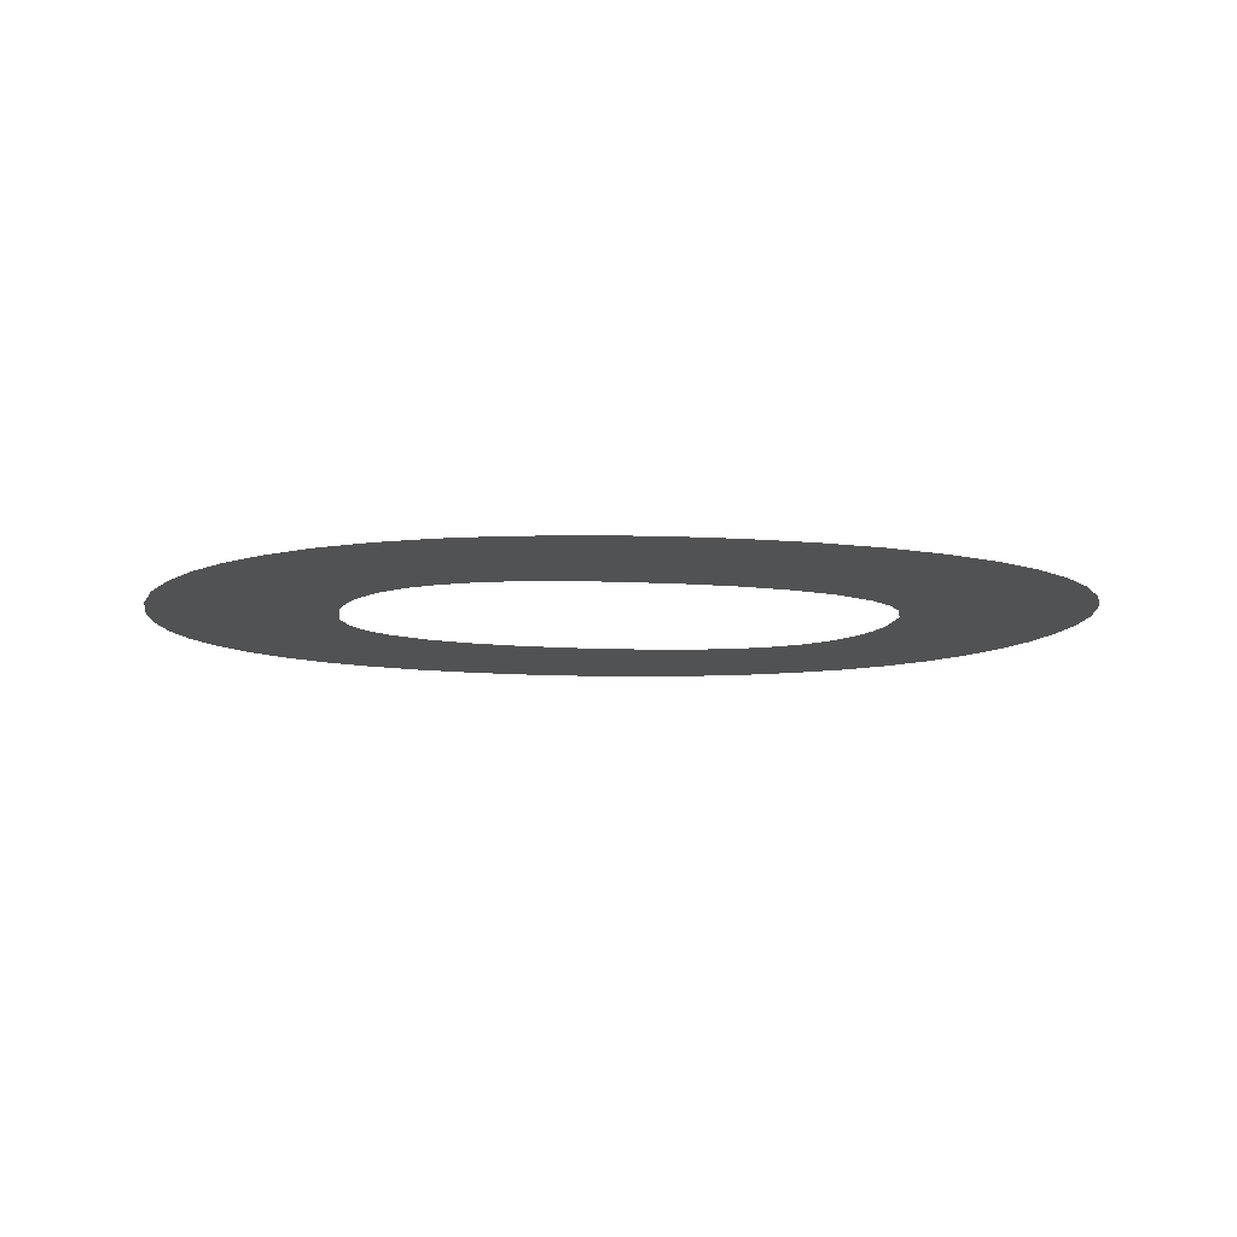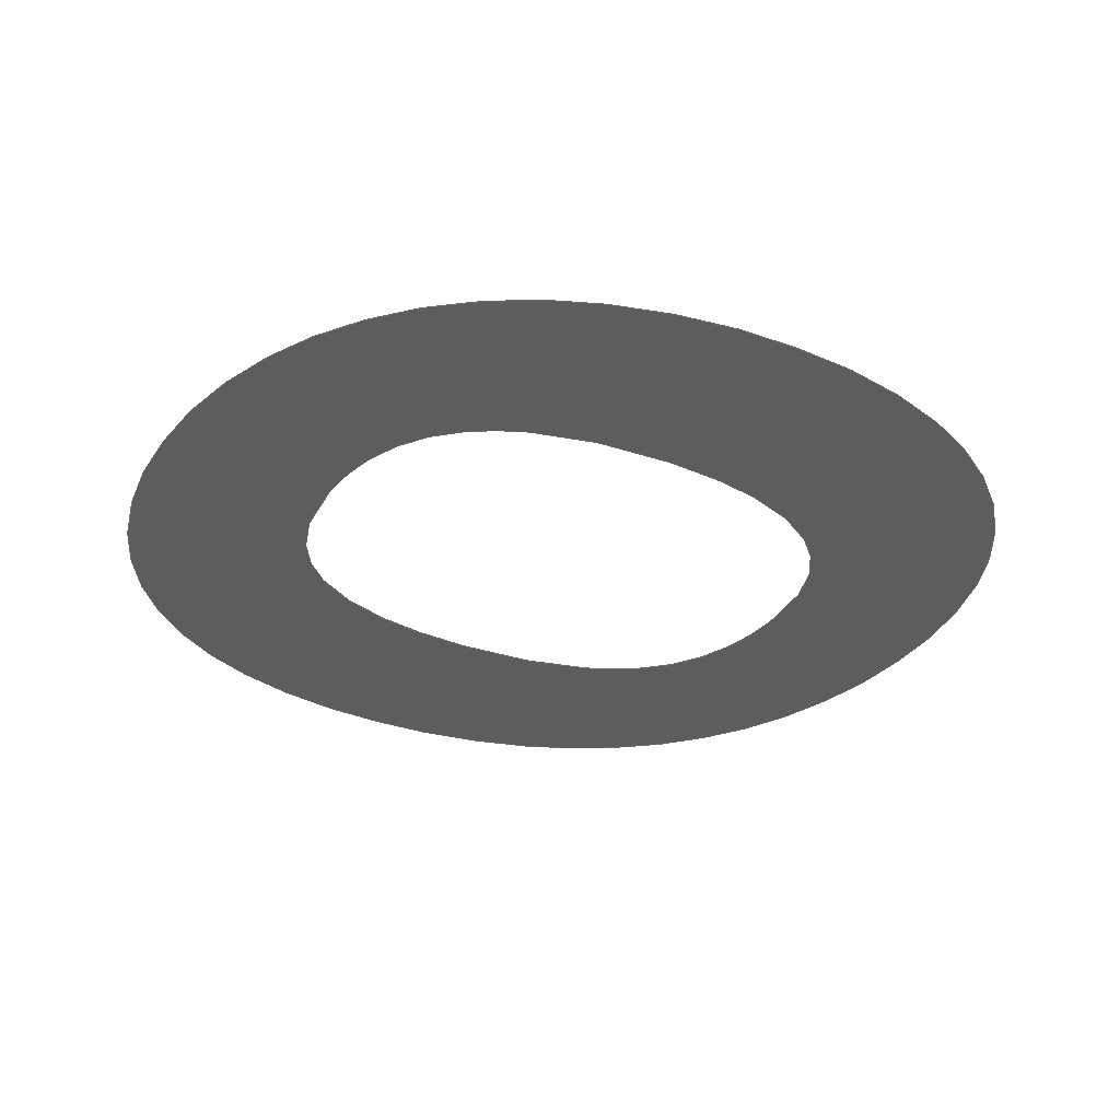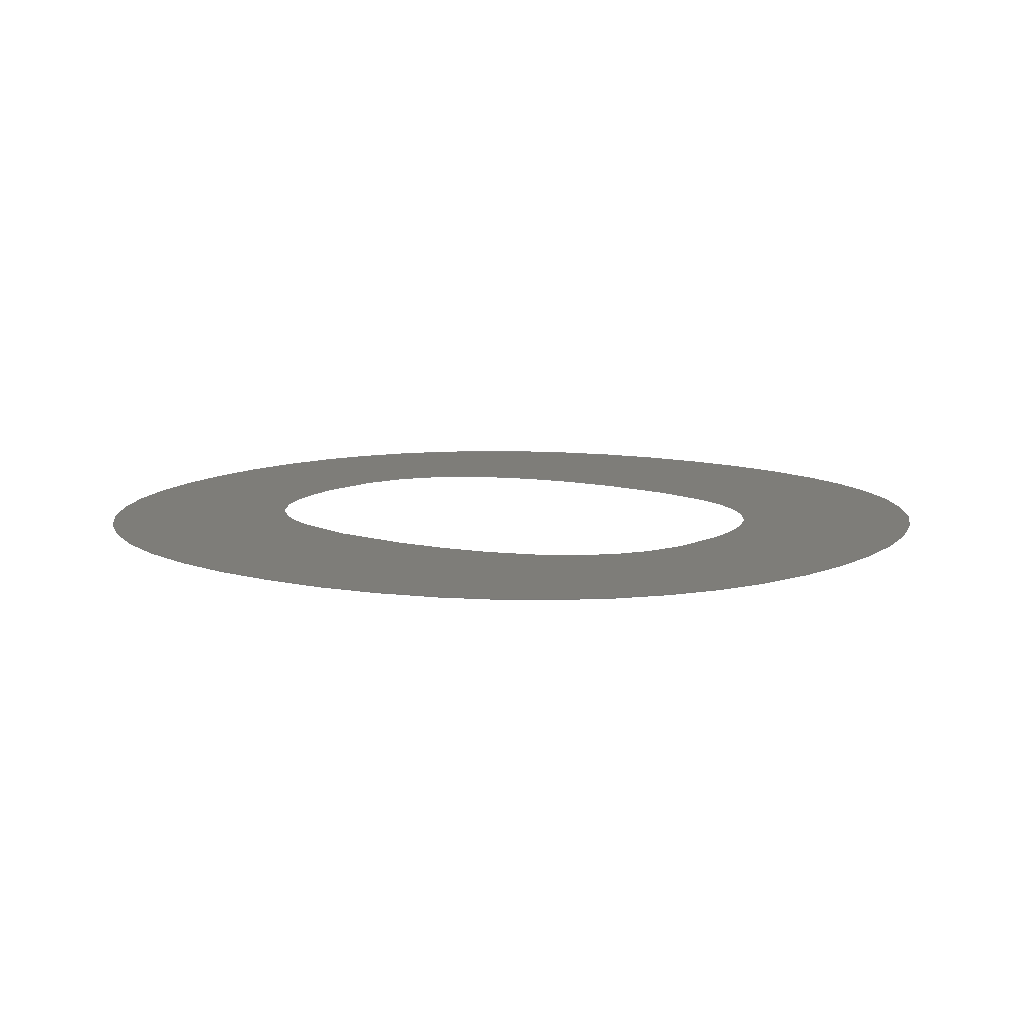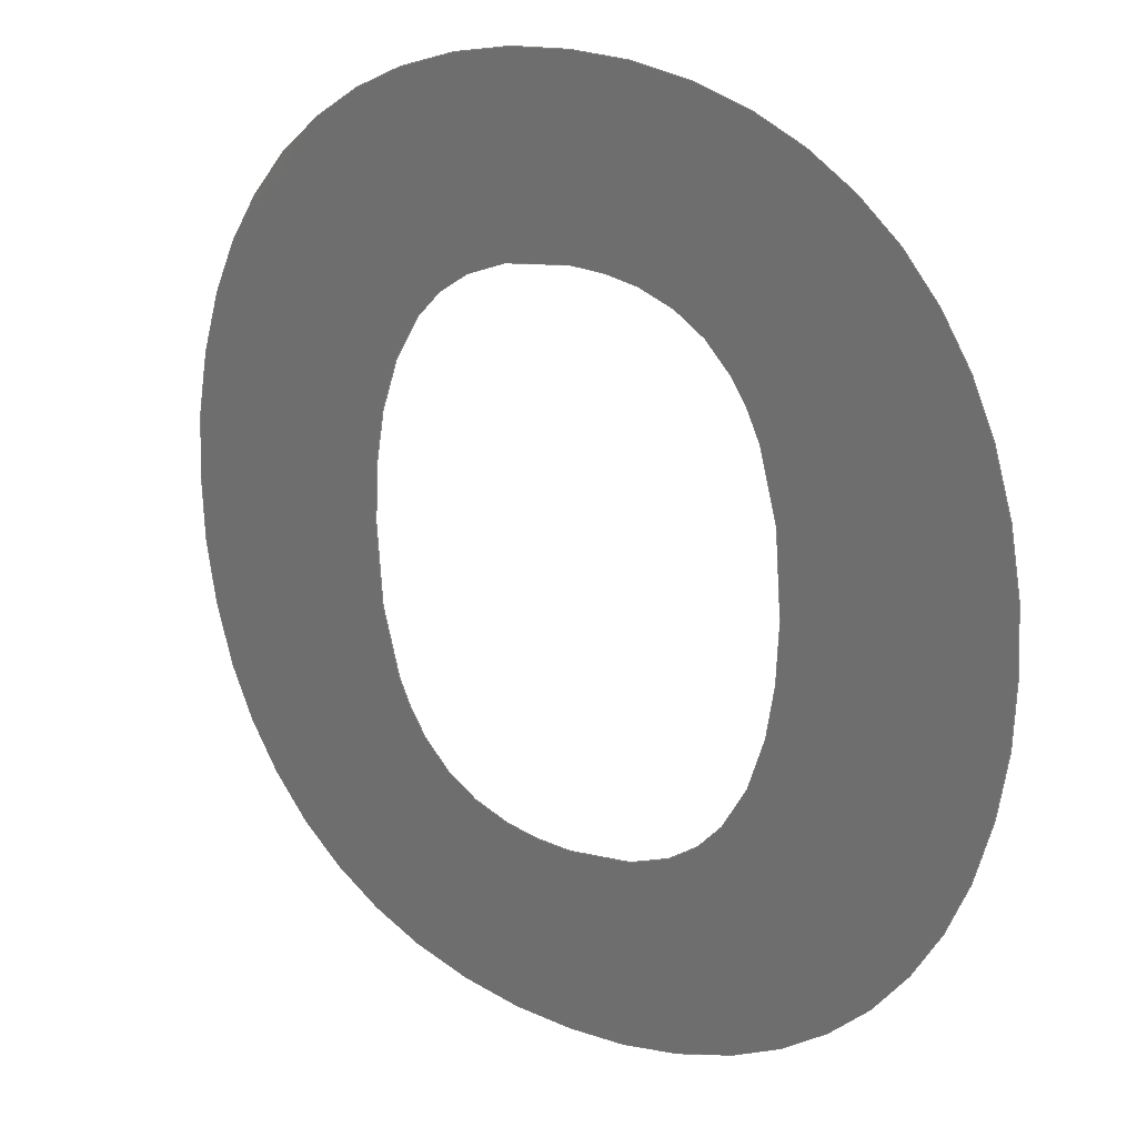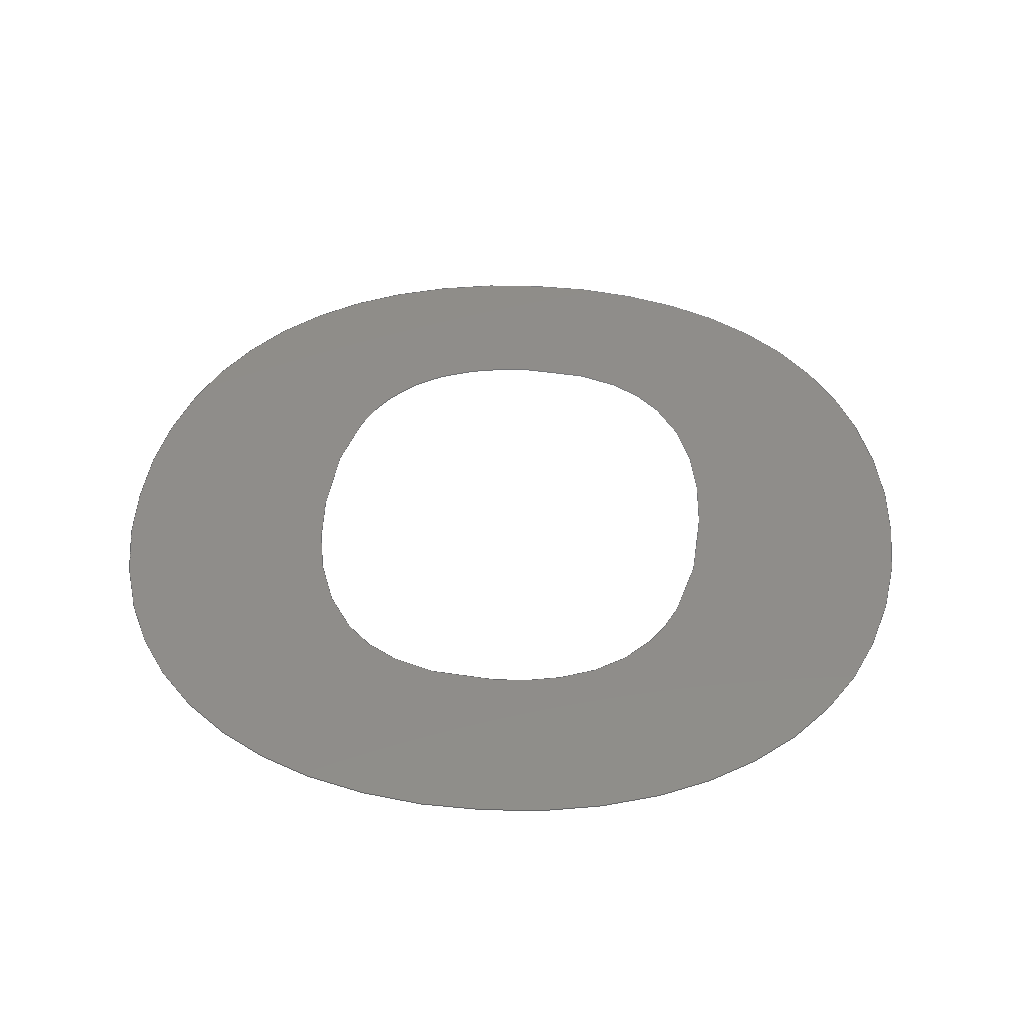
<metadata>
{"format":"step","ext":"step","renderer":"f3d","projection":"perspective","resolution":1024,"background":"white","views":[{"elev":-8.5,"azim":76.9,"up":"+Y"},{"elev":-31.0,"azim":59.9,"up":"+Y"},{"elev":10.6,"azim":-56.3,"up":"+Y"},{"elev":19.5,"azim":36.6,"up":"+Z"},{"elev":41.8,"azim":4.1,"up":"+Y"}]}
</metadata>
<code>
ISO-10303-21;
DATA;
#1=SHAPE_REPRESENTATION_RELATIONSHIP('','',#108,#2);
#2=MANIFOLD_SURFACE_SHAPE_REPRESENTATION('',(#106),#237);
#3=CIRCLE('',#111,0.4336);
#4=CIRCLE('',#112,0.4445);
#5=CIRCLE('',#113,0.3489);
#6=CIRCLE('',#114,0.3533);
#7=CIRCLE('',#115,0.4656);
#8=CIRCLE('',#116,0.4713);
#9=CIRCLE('',#117,0.3643);
#10=CIRCLE('',#118,0.3455);
#11=CIRCLE('',#119,0.4445);
#12=CIRCLE('',#120,0.4336);
#13=CIRCLE('',#121,0.3455);
#14=CIRCLE('',#122,0.3584);
#15=CIRCLE('',#123,0.4713);
#16=CIRCLE('',#124,0.4656);
#17=CIRCLE('',#125,0.3477);
#18=CIRCLE('',#126,0.3489);
#19=ORIENTED_EDGE('',*,*,#43,.F.);
#20=ORIENTED_EDGE('',*,*,#44,.F.);
#21=ORIENTED_EDGE('',*,*,#45,.F.);
#22=ORIENTED_EDGE('',*,*,#46,.F.);
#23=ORIENTED_EDGE('',*,*,#47,.F.);
#24=ORIENTED_EDGE('',*,*,#48,.F.);
#25=ORIENTED_EDGE('',*,*,#49,.F.);
#26=ORIENTED_EDGE('',*,*,#50,.F.);
#27=ORIENTED_EDGE('',*,*,#51,.F.);
#28=ORIENTED_EDGE('',*,*,#52,.F.);
#29=ORIENTED_EDGE('',*,*,#53,.F.);
#30=ORIENTED_EDGE('',*,*,#54,.F.);
#31=ORIENTED_EDGE('',*,*,#55,.F.);
#32=ORIENTED_EDGE('',*,*,#56,.F.);
#33=ORIENTED_EDGE('',*,*,#57,.F.);
#34=ORIENTED_EDGE('',*,*,#58,.F.);
#35=ORIENTED_EDGE('',*,*,#59,.F.);
#36=ORIENTED_EDGE('',*,*,#60,.F.);
#37=ORIENTED_EDGE('',*,*,#61,.F.);
#38=ORIENTED_EDGE('',*,*,#62,.F.);
#39=ORIENTED_EDGE('',*,*,#63,.F.);
#40=ORIENTED_EDGE('',*,*,#64,.F.);
#41=ORIENTED_EDGE('',*,*,#65,.F.);
#42=ORIENTED_EDGE('',*,*,#66,.F.);
#43=EDGE_CURVE('',#67,#68,#91,.T.);
#44=EDGE_CURVE('',#69,#67,#92,.T.);
#45=EDGE_CURVE('',#70,#69,#93,.T.);
#46=EDGE_CURVE('',#71,#70,#94,.T.);
#47=EDGE_CURVE('',#72,#71,#95,.T.);
#48=EDGE_CURVE('',#73,#72,#96,.T.);
#49=EDGE_CURVE('',#74,#73,#97,.T.);
#50=EDGE_CURVE('',#68,#74,#98,.T.);
#51=EDGE_CURVE('',#75,#76,#3,.T.);
#52=EDGE_CURVE('',#77,#75,#4,.T.);
#53=EDGE_CURVE('',#78,#77,#5,.T.);
#54=EDGE_CURVE('',#79,#78,#6,.T.);
#55=EDGE_CURVE('',#80,#79,#7,.T.);
#56=EDGE_CURVE('',#81,#80,#8,.T.);
#57=EDGE_CURVE('',#82,#81,#9,.T.);
#58=EDGE_CURVE('',#83,#82,#10,.T.);
#59=EDGE_CURVE('',#84,#83,#11,.T.);
#60=EDGE_CURVE('',#85,#84,#12,.T.);
#61=EDGE_CURVE('',#86,#85,#13,.T.);
#62=EDGE_CURVE('',#87,#86,#14,.T.);
#63=EDGE_CURVE('',#88,#87,#15,.T.);
#64=EDGE_CURVE('',#89,#88,#16,.T.);
#65=EDGE_CURVE('',#90,#89,#17,.T.);
#66=EDGE_CURVE('',#76,#90,#18,.T.);
#67=VERTEX_POINT('',#169);
#68=VERTEX_POINT('',#170);
#69=VERTEX_POINT('',#175);
#70=VERTEX_POINT('',#180);
#71=VERTEX_POINT('',#185);
#72=VERTEX_POINT('',#190);
#73=VERTEX_POINT('',#195);
#74=VERTEX_POINT('',#200);
#75=VERTEX_POINT('',#206);
#76=VERTEX_POINT('',#207);
#77=VERTEX_POINT('',#209);
#78=VERTEX_POINT('',#211);
#79=VERTEX_POINT('',#213);
#80=VERTEX_POINT('',#215);
#81=VERTEX_POINT('',#217);
#82=VERTEX_POINT('',#219);
#83=VERTEX_POINT('',#221);
#84=VERTEX_POINT('',#223);
#85=VERTEX_POINT('',#225);
#86=VERTEX_POINT('',#227);
#87=VERTEX_POINT('',#229);
#88=VERTEX_POINT('',#231);
#89=VERTEX_POINT('',#233);
#90=VERTEX_POINT('',#235);
#91=B_SPLINE_CURVE_WITH_KNOTS('',3,(#165,#166,#167,#168),.UNSPECIFIED.,
 .F.,.F.,(4,4),(0,1),.UNSPECIFIED.);
#92=B_SPLINE_CURVE_WITH_KNOTS('',3,(#171,#172,#173,#174),.UNSPECIFIED.,
 .F.,.F.,(4,4),(0,1),.UNSPECIFIED.);
#93=B_SPLINE_CURVE_WITH_KNOTS('',3,(#176,#177,#178,#179),.UNSPECIFIED.,
 .F.,.F.,(4,4),(0,1),.UNSPECIFIED.);
#94=B_SPLINE_CURVE_WITH_KNOTS('',3,(#181,#182,#183,#184),.UNSPECIFIED.,
 .F.,.F.,(4,4),(0,1),.UNSPECIFIED.);
#95=B_SPLINE_CURVE_WITH_KNOTS('',3,(#186,#187,#188,#189),.UNSPECIFIED.,
 .F.,.F.,(4,4),(0,1),.UNSPECIFIED.);
#96=B_SPLINE_CURVE_WITH_KNOTS('',3,(#191,#192,#193,#194),.UNSPECIFIED.,
 .F.,.F.,(4,4),(0,1),.UNSPECIFIED.);
#97=B_SPLINE_CURVE_WITH_KNOTS('',3,(#196,#197,#198,#199),.UNSPECIFIED.,
 .F.,.F.,(4,4),(0,1),.UNSPECIFIED.);
#98=B_SPLINE_CURVE_WITH_KNOTS('',3,(#201,#202,#203,#204),.UNSPECIFIED.,
 .F.,.F.,(4,4),(0,1),.UNSPECIFIED.);
#99=EDGE_LOOP('',(#19,#20,#21,#22,#23,#24,#25,#26));
#100=EDGE_LOOP('',(#27,#28,#29,#30,#31,#32,#33,#34,#35,#36,#37,#38,#39,
#40,#41,#42));
#101=FACE_BOUND('',#99,.T.);
#102=FACE_BOUND('',#100,.T.);
#103=PLANE('',#110);
#104=ADVANCED_FACE('',(#101,#102),#103,.T.);
#105=OPEN_SHELL('',(#104));
#106=SHELL_BASED_SURFACE_MODEL('HC-04ShapeString009',(#105));
#107=SHAPE_DEFINITION_REPRESENTATION(#242,#108);
#108=SHAPE_REPRESENTATION('HC-04ShapeString009',(#109),#237);
#109=AXIS2_PLACEMENT_3D('',#163,#127,#128);
#110=AXIS2_PLACEMENT_3D('',#164,#129,#130);
#111=AXIS2_PLACEMENT_3D('',#205,#131,#132);
#112=AXIS2_PLACEMENT_3D('',#208,#133,#134);
#113=AXIS2_PLACEMENT_3D('',#210,#135,#136);
#114=AXIS2_PLACEMENT_3D('',#212,#137,#138);
#115=AXIS2_PLACEMENT_3D('',#214,#139,#140);
#116=AXIS2_PLACEMENT_3D('',#216,#141,#142);
#117=AXIS2_PLACEMENT_3D('',#218,#143,#144);
#118=AXIS2_PLACEMENT_3D('',#220,#145,#146);
#119=AXIS2_PLACEMENT_3D('',#222,#147,#148);
#120=AXIS2_PLACEMENT_3D('',#224,#149,#150);
#121=AXIS2_PLACEMENT_3D('',#226,#151,#152);
#122=AXIS2_PLACEMENT_3D('',#228,#153,#154);
#123=AXIS2_PLACEMENT_3D('',#230,#155,#156);
#124=AXIS2_PLACEMENT_3D('',#232,#157,#158);
#125=AXIS2_PLACEMENT_3D('',#234,#159,#160);
#126=AXIS2_PLACEMENT_3D('',#236,#161,#162);
#127=DIRECTION('',(0,0,1));
#128=DIRECTION('',(1,0,0));
#129=DIRECTION('',(0,-1,0));
#130=DIRECTION('',(1,0,0));
#131=DIRECTION('',(1.062e-17,1,6.03e-17));
#132=DIRECTION('',(-0.01295,-6.016e-17,0.9999));
#133=DIRECTION('',(-1.049e-17,1,6.033e-17));
#134=DIRECTION('',(-0.3495,-6.019e-17,0.9369));
#135=DIRECTION('',(-3.324e-17,1,5.143e-17));
#136=DIRECTION('',(-0.707,-5.987e-17,0.7072));
#137=DIRECTION('',(-5.188e-17,1,3.253e-17));
#138=DIRECTION('',(-0.9401,-5.986e-17,0.341));
#139=DIRECTION('',(-6.037e-17,1,1.021e-17));
#140=DIRECTION('',(-0.9999,-6.023e-17,-0.01363));
#141=DIRECTION('',(-6.038e-17,1,-1.015e-17));
#142=DIRECTION('',(-0.9405,-6.024e-17,-0.3398));
#143=DIRECTION('',(-5.194e-17,1,-3.243e-17));
#144=DIRECTION('',(-0.7218,-5.994e-17,-0.6921));
#145=DIRECTION('',(-3.339e-17,1,-5.133e-17));
#146=DIRECTION('',(-0.3548,-5.984e-17,-0.935));
#147=DIRECTION('',(-1.049e-17,1,-6.033e-17));
#148=DIRECTION('',(0.0127,-6.019e-17,-0.9999));
#149=DIRECTION('',(1.062e-17,1,-6.03e-17));
#150=DIRECTION('',(0.3538,-6.016e-17,-0.9353));
#151=DIRECTION('',(3.339e-17,1,-5.133e-17));
#152=DIRECTION('',(0.7108,-5.984e-17,-0.7034));
#153=DIRECTION('',(5.203e-17,1,-3.229e-17));
#154=DIRECTION('',(0.9407,-5.99e-17,-0.3393));
#155=DIRECTION('',(6.038e-17,1,-1.015e-17));
#156=DIRECTION('',(0.9999,-6.024e-17,0.0135));
#157=DIRECTION('',(6.037e-17,1,1.021e-17));
#158=DIRECTION('',(0.9398,-6.023e-17,0.3418));
#159=DIRECTION('',(5.197e-17,1,3.238e-17));
#160=DIRECTION('',(0.7163,-5.982e-17,0.6978));
#161=DIRECTION('',(3.324e-17,1,5.143e-17));
#162=DIRECTION('',(0.3544,-5.987e-17,0.9351));
#163=CARTESIAN_POINT('',(0,0,0));
#164=CARTESIAN_POINT('',(2.938,0,0.8));
#165=CARTESIAN_POINT('',(2.938,0,0.16));
#166=CARTESIAN_POINT('',(3.004,0,0.16));
#167=CARTESIAN_POINT('',(3.052,0,0.1803));
#168=CARTESIAN_POINT('',(3.083,0,0.221));
#169=CARTESIAN_POINT('',(2.938,0,0.16));
#170=CARTESIAN_POINT('',(3.083,0,0.221));
#171=CARTESIAN_POINT('',(2.791,0,0.221));
#172=CARTESIAN_POINT('',(2.822,0,0.1803));
#173=CARTESIAN_POINT('',(2.872,0,0.16));
#174=CARTESIAN_POINT('',(2.938,0,0.16));
#175=CARTESIAN_POINT('',(2.791,0,0.221));
#176=CARTESIAN_POINT('',(2.743,0,0.3995));
#177=CARTESIAN_POINT('',(2.743,0,0.3215));
#178=CARTESIAN_POINT('',(2.759,0,0.262));
#179=CARTESIAN_POINT('',(2.791,0,0.221));
#180=CARTESIAN_POINT('',(2.743,0,0.3995));
#181=CARTESIAN_POINT('',(2.791,0,0.578));
#182=CARTESIAN_POINT('',(2.759,0,0.5367));
#183=CARTESIAN_POINT('',(2.743,0,0.4772));
#184=CARTESIAN_POINT('',(2.743,0,0.3995));
#185=CARTESIAN_POINT('',(2.791,0,0.578));
#186=CARTESIAN_POINT('',(2.938,0,0.64));
#187=CARTESIAN_POINT('',(2.872,0,0.64));
#188=CARTESIAN_POINT('',(2.822,0,0.6193));
#189=CARTESIAN_POINT('',(2.791,0,0.578));
#190=CARTESIAN_POINT('',(2.938,0,0.64));
#191=CARTESIAN_POINT('',(3.083,0,0.5785));
#192=CARTESIAN_POINT('',(3.052,0,0.6195));
#193=CARTESIAN_POINT('',(3.004,0,0.64));
#194=CARTESIAN_POINT('',(2.938,0,0.64));
#195=CARTESIAN_POINT('',(3.083,0,0.5785));
#196=CARTESIAN_POINT('',(3.131,0,0.3995));
#197=CARTESIAN_POINT('',(3.131,0,0.4778));
#198=CARTESIAN_POINT('',(3.115,0,0.5375));
#199=CARTESIAN_POINT('',(3.083,0,0.5785));
#200=CARTESIAN_POINT('',(3.131,0,0.3995));
#201=CARTESIAN_POINT('',(3.083,0,0.221));
#202=CARTESIAN_POINT('',(3.115,0,0.2617));
#203=CARTESIAN_POINT('',(3.131,0,0.3212));
#204=CARTESIAN_POINT('',(3.131,0,0.3995));
#205=CARTESIAN_POINT('',(2.944,2.609e-17,0.3665));
#206=CARTESIAN_POINT('',(2.938,0,0.8));
#207=CARTESIAN_POINT('',(3.098,0,0.772));
#208=CARTESIAN_POINT('',(2.933,2.675e-17,0.3556));
#209=CARTESIAN_POINT('',(2.777,0,0.772));
#210=CARTESIAN_POINT('',(2.901,2.089e-17,0.4458));
#211=CARTESIAN_POINT('',(2.655,0,0.6925));
#212=CARTESIAN_POINT('',(2.908,2.115e-17,0.4461));
#213=CARTESIAN_POINT('',(2.575,0,0.5665));
#214=CARTESIAN_POINT('',(3.013,2.804e-17,0.4073));
#215=CARTESIAN_POINT('',(2.547,0,0.401));
#216=CARTESIAN_POINT('',(3.019,2.839e-17,0.3946));
#217=CARTESIAN_POINT('',(2.575,0,0.2345));
#218=CARTESIAN_POINT('',(2.917,2.184e-17,0.3601));
#219=CARTESIAN_POINT('',(2.655,0,0.108));
#220=CARTESIAN_POINT('',(2.9,2.067e-17,0.351));
#221=CARTESIAN_POINT('',(2.777,0,0.028));
#222=CARTESIAN_POINT('',(2.933,2.675e-17,0.4444));
#223=CARTESIAN_POINT('',(2.938,0,-6.661e-16));
#224=CARTESIAN_POINT('',(2.944,2.609e-17,0.4335));
#225=CARTESIAN_POINT('',(3.098,0,0.028));
#226=CARTESIAN_POINT('',(2.975,2.067e-17,0.351));
#227=CARTESIAN_POINT('',(3.22,0,0.108));
#228=CARTESIAN_POINT('',(2.962,2.147e-17,0.3561));
#229=CARTESIAN_POINT('',(3.299,0,0.2345));
#230=CARTESIAN_POINT('',(2.856,2.839e-17,0.3946));
#231=CARTESIAN_POINT('',(3.327,0,0.401));
#232=CARTESIAN_POINT('',(2.861,2.804e-17,0.4073));
#233=CARTESIAN_POINT('',(3.299,0,0.5665));
#234=CARTESIAN_POINT('',(2.971,2.08e-17,0.4499));
#235=CARTESIAN_POINT('',(3.22,0,0.6925));
#236=CARTESIAN_POINT('',(2.974,2.089e-17,0.4458));
#237=(
GEOMETRIC_REPRESENTATION_CONTEXT(3)
GLOBAL_UNCERTAINTY_ASSIGNED_CONTEXT((#238))
GLOBAL_UNIT_ASSIGNED_CONTEXT((#241,#240,#239))
REPRESENTATION_CONTEXT('HC-04ShapeString009','TOP_LEVEL_ASSEMBLY_PART')
);
#238=UNCERTAINTY_MEASURE_WITH_UNIT(LENGTH_MEASURE(1e-05),#241,
'DISTANCE_ACCURACY_VALUE','Maximum Tolerance applied to model');
#239=(
NAMED_UNIT(*)
SI_UNIT($,.STERADIAN.)
SOLID_ANGLE_UNIT()
);
#240=(
NAMED_UNIT(*)
PLANE_ANGLE_UNIT()
SI_UNIT($,.RADIAN.)
);
#241=(
LENGTH_UNIT()
NAMED_UNIT(*)
SI_UNIT(.MILLI.,.METRE.)
);
#242=PRODUCT_DEFINITION_SHAPE('','',#243);
#243=PRODUCT_DEFINITION('','',#245,#244);
#244=PRODUCT_DEFINITION_CONTEXT('',#251,'design');
#245=PRODUCT_DEFINITION_FORMATION_WITH_SPECIFIED_SOURCE('','',#247,
 .NOT_KNOWN.);
#246=PRODUCT_RELATED_PRODUCT_CATEGORY('','',(#247));
#247=PRODUCT('HC-04ShapeString009','HC-04ShapeString009',
'HC-04ShapeString009',(#249));
#248=PRODUCT_CATEGORY('','');
#249=PRODUCT_CONTEXT('',#251,'mechanical');
#250=APPLICATION_PROTOCOL_DEFINITION('international standard',
'ap242_managed_model_based_3d_engineering',2011,#251);
#251=APPLICATION_CONTEXT('managed model based 3d engineering');
ENDSEC;
END-ISO-10303-21;

</code>
